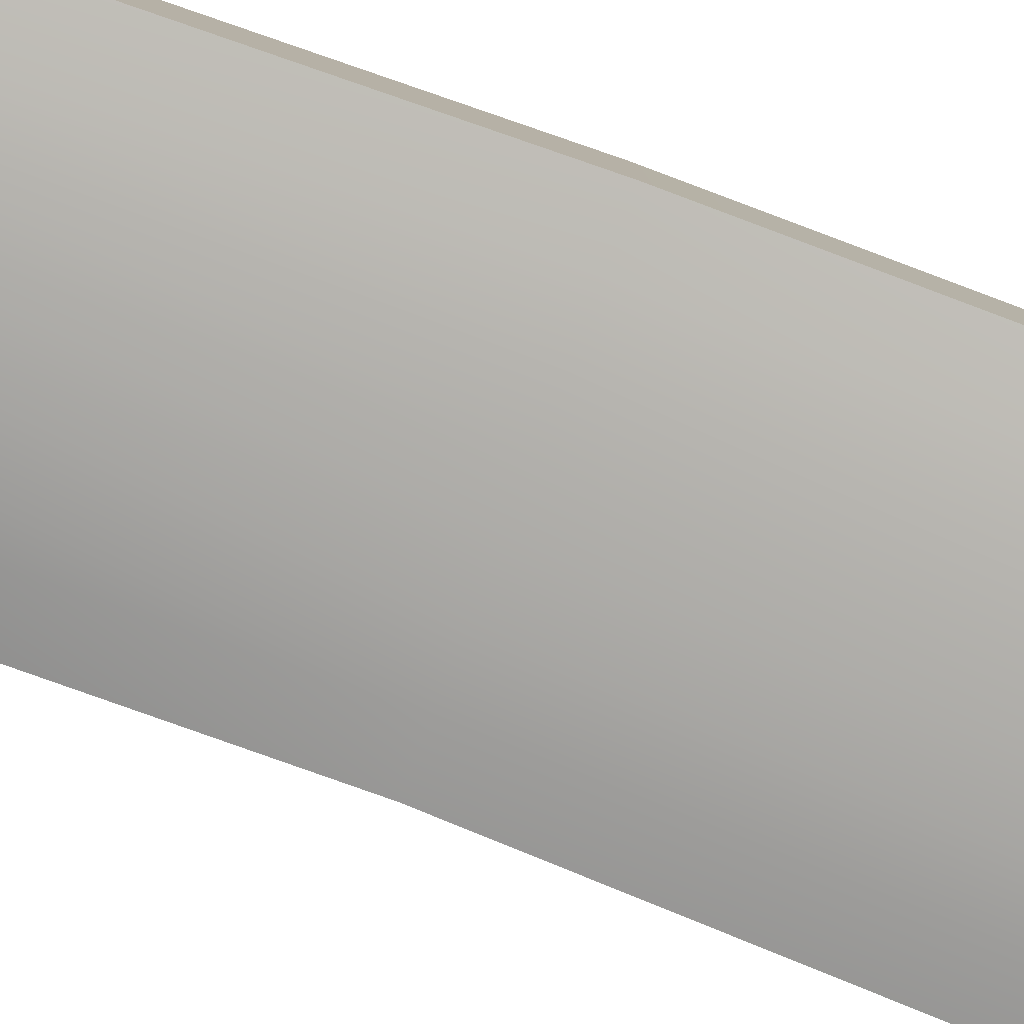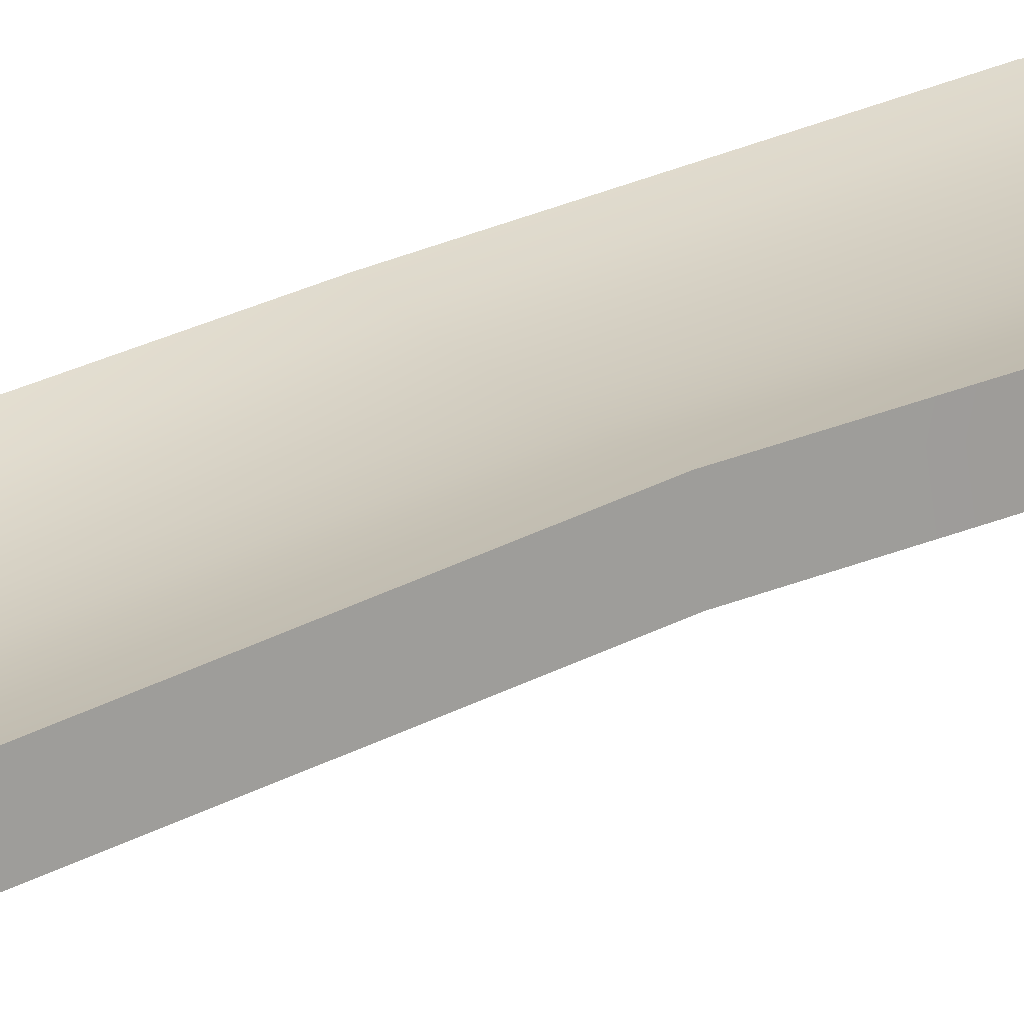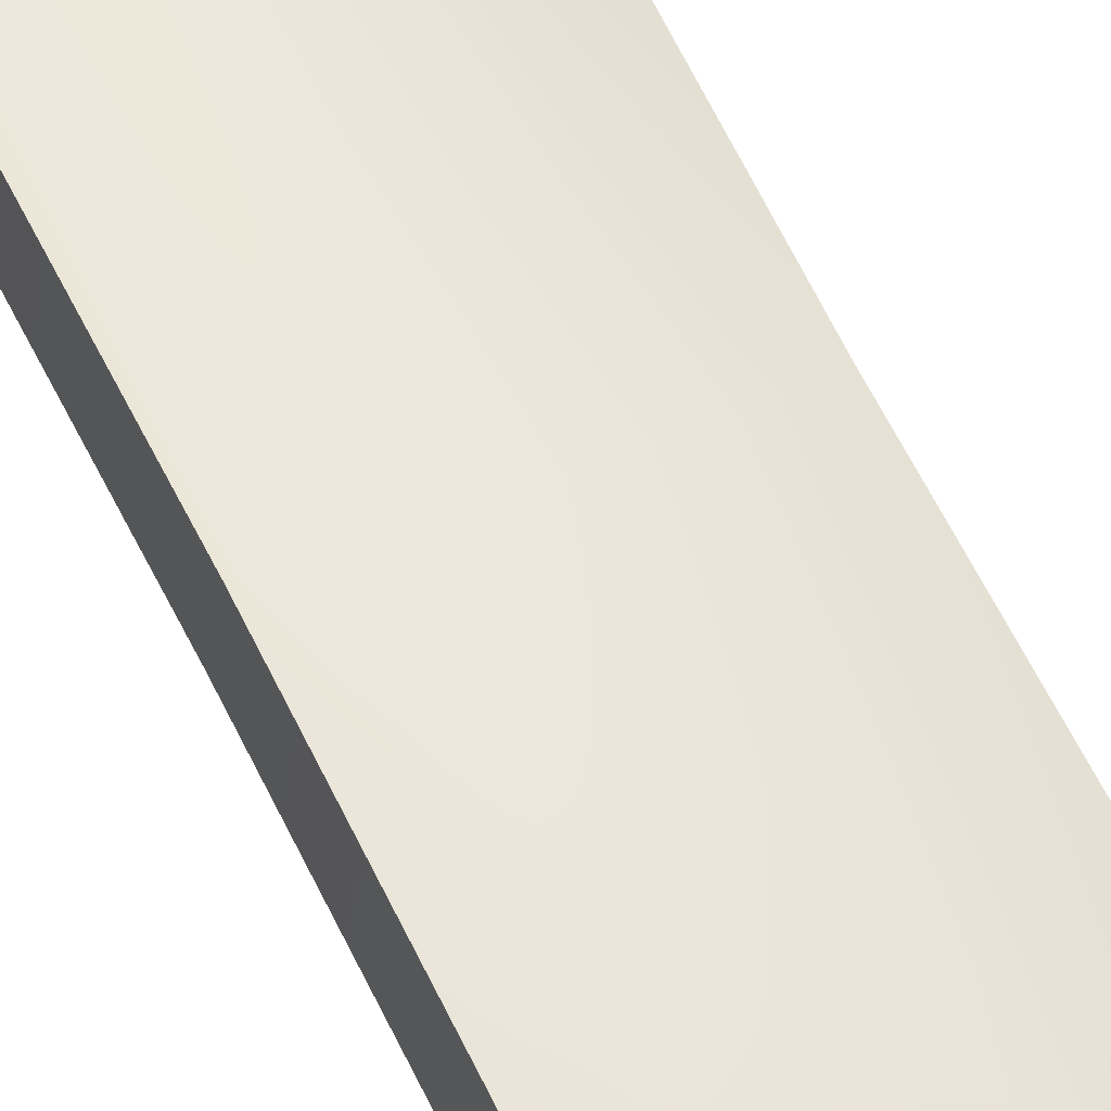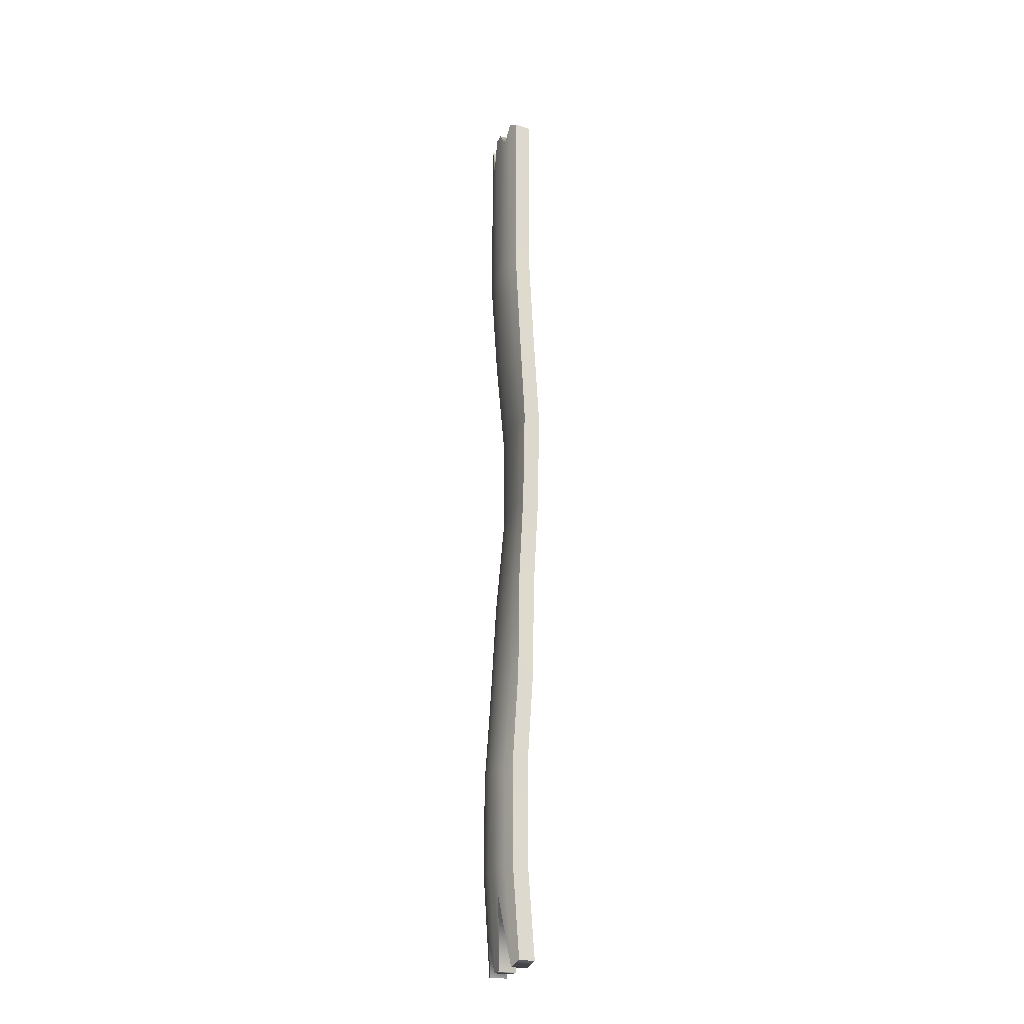
<metadata>
{"format":"obj","ext":"obj","renderer":"f3d","projection":"perspective","resolution":1024,"background":"white","views":[{"elev":-73.6,"azim":69.1,"up":"+Z"},{"elev":28.4,"azim":57.6,"up":"+Z"},{"elev":60.9,"azim":155.4,"up":"+Z"},{"elev":-25.0,"azim":-110.4,"up":"+Y"}]}
</metadata>
<code>
g default
v -0.2875 0.03803 0.09003
v -0.2061 0 0.06461
v -0.129 0.5039 -0.001708
v -0.04137 0 0.03994
v 0.04085 0 0.03992
v 0.1146 0.2108 0.02423
v 0.2038 0 0.06557
v 0.2849 0.01625 0.09109
v -0.2875 0.7189 0.04122
v -0.208 0.7189 0.01105
v -0.1306 0.7189 -0.008396
v -0.05473 0.7189 -0.01763
v 0.0207 0.7189 -0.01896
v 0.09683 0.7189 -0.0124
v 0.1747 0.7189 0.004365
v 0.2548 0.7189 0.03193
v -0.2875 1.438 0.04122
v -0.208 1.438 0.01105
v -0.1306 1.438 -0.008396
v -0.05473 1.438 -0.01763
v 0.0207 1.438 -0.01896
v 0.09683 1.438 -0.0124
v 0.1747 1.438 0.004365
v 0.2548 1.438 0.03193
v -0.2854 2.157 0.08927
v -0.2043 2.157 0.06413
v -0.1228 2.157 0.04758
v -0.04095 2.157 0.03993
v 0.04085 2.157 0.03992
v 0.1225 2.157 0.0484
v 0.2038 2.157 0.06557
v 0.2849 2.157 0.09109
v -0.2616 2.875 0.1085
v -0.1812 2.875 0.09554
v -0.1024 2.875 0.0894
v -0.02495 2.875 0.08878
v 0.05198 2.875 0.09282
v 0.1293 2.875 0.1012
v 0.2076 2.875 0.115
v 0.2875 2.875 0.1347
v -0.2616 3.594 0.1476
v -0.1812 3.594 0.144
v -0.1024 3.594 0.1456
v -0.02495 3.594 0.1507
v 0.05198 3.594 0.1583
v 0.1293 3.594 0.1678
v 0.2076 3.594 0.1816
v 0.2875 3.594 0.2
v -0.2854 4.313 0.1513
v -0.2043 4.313 0.1458
v -0.1228 4.313 0.1459
v -0.04095 4.313 0.1502
v 0.04065 4.313 0.1575
v 0.1219 4.313 0.1669
v 0.2029 4.313 0.1806
v 0.2839 4.313 0.1989
v -0.286 5.032 0.1099
v -0.2074 5.032 0.09318
v -0.1322 5.032 0.08382
v -0.05923 5.032 0.08025
v 0.01313 5.032 0.08154
v 0.08682 5.032 0.08719
v 0.1631 5.032 0.09742
v 0.2428 5.032 0.1154
v -0.2686 5.751 0.08087
v -0.1904 5.751 0.05799
v -0.117 5.751 0.04333
v -0.04674 5.751 0.03564
v 0.02229 5.751 0.0342
v 0.09235 5.751 0.03837
v 0.1655 5.751 0.04885
v 0.2431 5.751 0.06756
v -0.2686 7.146 0.08237
v -0.1879 7.189 0.05862
v -0.1094 7.04 0.04424
v -0.02937 7.189 0.03512
v 0.04913 7.189 0.03519
v 0.1264 6.923 0.04226
v 0.2072 7.189 0.05929
v 0.2875 7.158 0.08374
v -0.286 7.146 -0.04174
v -0.2001 7.189 -0.06687
v -0.1165 7.04 -0.08217
v -0.03128 7.189 -0.09174
v 0.05233 7.189 -0.09164
v 0.1347 6.923 -0.08412
v 0.2207 7.189 -0.06605
v 0.3062 7.158 -0.04011
v -0.286 5.751 -0.04328
v -0.2028 5.751 -0.06751
v -0.1246 5.751 -0.08303
v -0.04979 5.751 -0.09118
v 0.02374 5.751 -0.0927
v 0.09836 5.751 -0.08826
v 0.1762 5.751 -0.07712
v 0.259 5.751 -0.05723
v -0.3046 5.032 -0.01617
v -0.2209 5.032 -0.0344
v -0.1408 5.032 -0.0447
v -0.06309 5.032 -0.04874
v 0.01399 5.032 -0.04751
v 0.09248 5.032 -0.04155
v 0.1737 5.032 -0.03074
v 0.2586 5.032 -0.01166
v -0.304 4.313 0.022
v -0.2176 4.313 0.01521
v -0.1308 4.313 0.01477
v -0.04362 4.313 0.01901
v 0.0433 4.313 0.02654
v 0.1299 4.313 0.03647
v 0.2162 4.313 0.05113
v 0.3024 4.313 0.07063
v -0.2786 3.594 0.01784
v -0.193 3.594 0.01318
v -0.1091 3.594 0.01431
v -0.02658 3.594 0.01944
v 0.05537 3.594 0.02737
v 0.1377 3.594 0.03749
v 0.2212 3.594 0.05221
v 0.3062 3.594 0.07185
v -0.2786 2.875 -0.01852
v -0.193 2.875 -0.03283
v -0.1091 2.875 -0.03971
v -0.02658 2.875 -0.04058
v 0.05537 2.875 -0.03638
v 0.1377 2.875 -0.02754
v 0.2212 2.875 -0.01282
v 0.3062 2.875 0.008238
v -0.304 2.157 -0.03442
v -0.2176 2.157 -0.06101
v -0.1308 2.157 -0.07854
v -0.04362 2.157 -0.08667
v 0.04351 2.157 -0.08664
v 0.1305 2.157 -0.0777
v 0.2171 2.157 -0.05954
v 0.3034 2.157 -0.03259
v -0.3062 1.438 -0.08056
v -0.2216 1.438 -0.1124
v -0.1391 1.438 -0.133
v -0.05829 1.438 -0.1428
v 0.02205 1.438 -0.1442
v 0.1031 1.438 -0.1372
v 0.1861 1.438 -0.1195
v 0.2714 1.438 -0.09046
v -0.3062 0.7189 -0.08056
v -0.2216 0.7189 -0.1124
v -0.1391 0.7189 -0.133
v -0.05829 0.7189 -0.1428
v 0.02205 0.7189 -0.1442
v 0.1031 0.7189 -0.1372
v 0.1861 0.7189 -0.1195
v 0.2714 0.7189 -0.09046
v -0.3062 0.03803 -0.03362
v -0.2195 0 -0.06051
v -0.1374 0.5039 -0.1265
v -0.04407 0 -0.08665
v 0.04351 0 -0.08664
v 0.122 0.2108 -0.1013
v 0.2171 0 -0.05954
v 0.3034 0.01625 -0.03259
g GrassTallPlank_02
f 1 2 10 9
f 2 3 11 10
f 3 4 12 11
f 4 5 13 12
f 5 6 14 13
f 6 7 15 14
f 7 8 16 15
f 9 10 18 17
f 10 11 19 18
f 11 12 20 19
f 12 13 21 20
f 13 14 22 21
f 14 15 23 22
f 15 16 24 23
f 17 18 26 25
f 18 19 27 26
f 19 20 28 27
f 20 21 29 28
f 21 22 30 29
f 22 23 31 30
f 23 24 32 31
f 25 26 34 33
f 26 27 35 34
f 27 28 36 35
f 28 29 37 36
f 29 30 38 37
f 30 31 39 38
f 31 32 40 39
f 33 34 42 41
f 34 35 43 42
f 35 36 44 43
f 36 37 45 44
f 37 38 46 45
f 38 39 47 46
f 39 40 48 47
f 41 42 50 49
f 42 43 51 50
f 43 44 52 51
f 44 45 53 52
f 45 46 54 53
f 46 47 55 54
f 47 48 56 55
f 49 50 58 57
f 50 51 59 58
f 51 52 60 59
f 52 53 61 60
f 53 54 62 61
f 54 55 63 62
f 55 56 64 63
f 57 58 66 65
f 58 59 67 66
f 59 60 68 67
f 60 61 69 68
f 61 62 70 69
f 62 63 71 70
f 63 64 72 71
f 65 66 74 73
f 66 67 75 74
f 67 68 76 75
f 68 69 77 76
f 69 70 78 77
f 70 71 79 78
f 71 72 80 79
f 73 74 82 81
f 74 75 83 82
f 75 76 84 83
f 76 77 85 84
f 77 78 86 85
f 78 79 87 86
f 79 80 88 87
f 81 82 90 89
f 82 83 91 90
f 83 84 92 91
f 84 85 93 92
f 85 86 94 93
f 86 87 95 94
f 87 88 96 95
f 89 90 98 97
f 90 91 99 98
f 91 92 100 99
f 92 93 101 100
f 93 94 102 101
f 94 95 103 102
f 95 96 104 103
f 97 98 106 105
f 98 99 107 106
f 99 100 108 107
f 100 101 109 108
f 101 102 110 109
f 102 103 111 110
f 103 104 112 111
f 105 106 114 113
f 106 107 115 114
f 107 108 116 115
f 108 109 117 116
f 109 110 118 117
f 110 111 119 118
f 111 112 120 119
f 113 114 122 121
f 114 115 123 122
f 115 116 124 123
f 116 117 125 124
f 117 118 126 125
f 118 119 127 126
f 119 120 128 127
f 121 122 130 129
f 122 123 131 130
f 123 124 132 131
f 124 125 133 132
f 125 126 134 133
f 126 127 135 134
f 127 128 136 135
f 129 130 138 137
f 130 131 139 138
f 131 132 140 139
f 132 133 141 140
f 133 134 142 141
f 134 135 143 142
f 135 136 144 143
f 137 138 146 145
f 138 139 147 146
f 139 140 148 147
f 140 141 149 148
f 141 142 150 149
f 142 143 151 150
f 143 144 152 151
f 145 146 154 153
f 146 147 155 154
f 147 148 156 155
f 148 149 157 156
f 149 150 158 157
f 150 151 159 158
f 151 152 160 159
f 153 154 2 1
f 154 155 3 2
f 155 156 4 3
f 156 157 5 4
f 157 158 6 5
f 158 159 7 6
f 159 160 8 7
f 8 160 152 16
f 16 152 144 24
f 24 144 136 32
f 32 136 128 40
f 40 128 120 48
f 48 120 112 56
f 56 112 104 64
f 64 104 96 72
f 72 96 88 80
f 153 1 9 145
f 145 9 17 137
f 137 17 25 129
f 129 25 33 121
f 121 33 41 113
f 113 41 49 105
f 105 49 57 97
f 97 57 65 89
f 89 65 73 81

</code>
